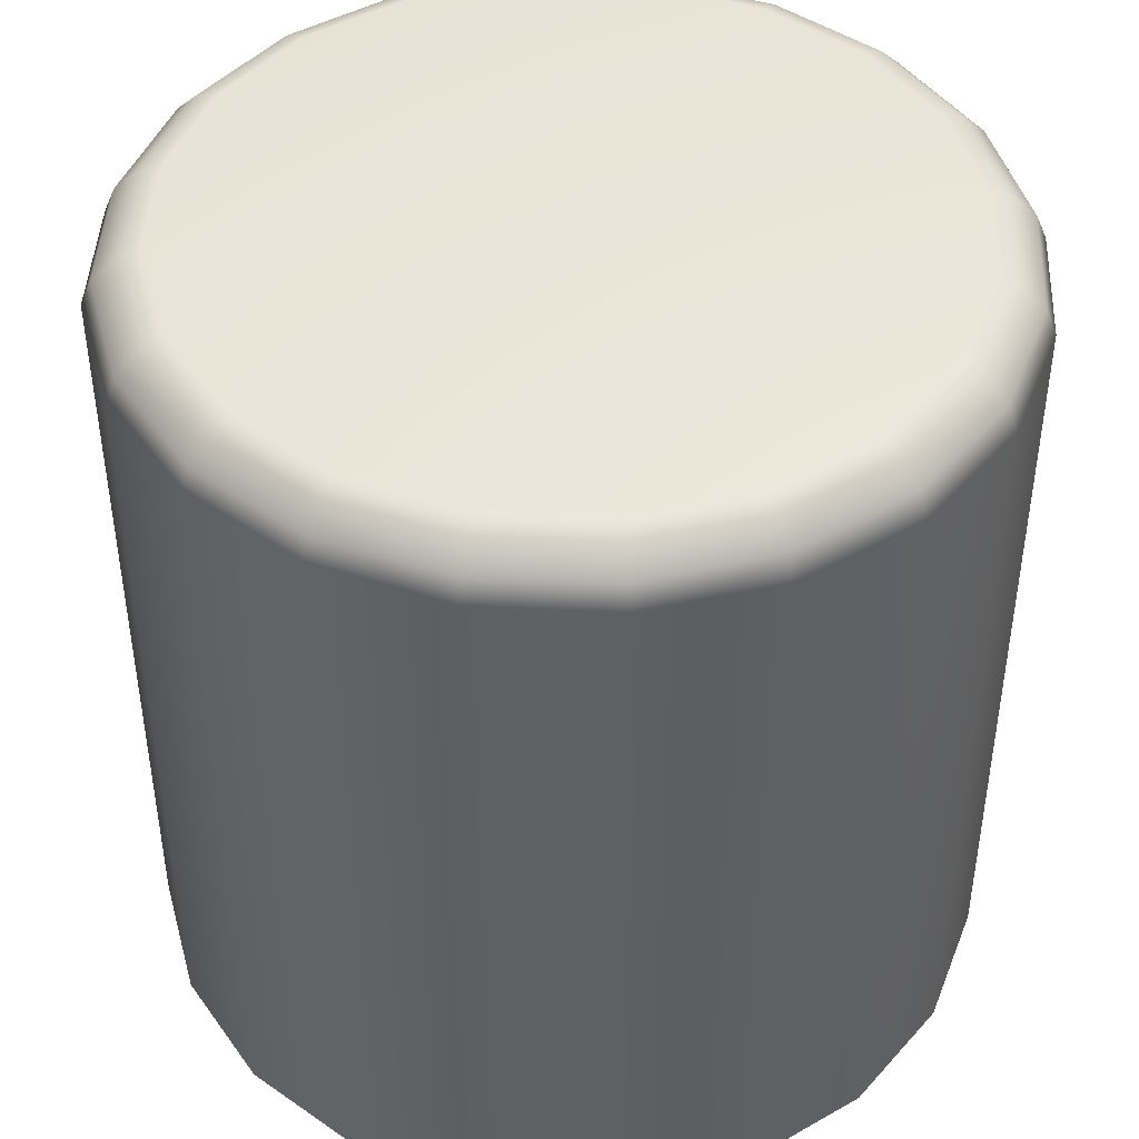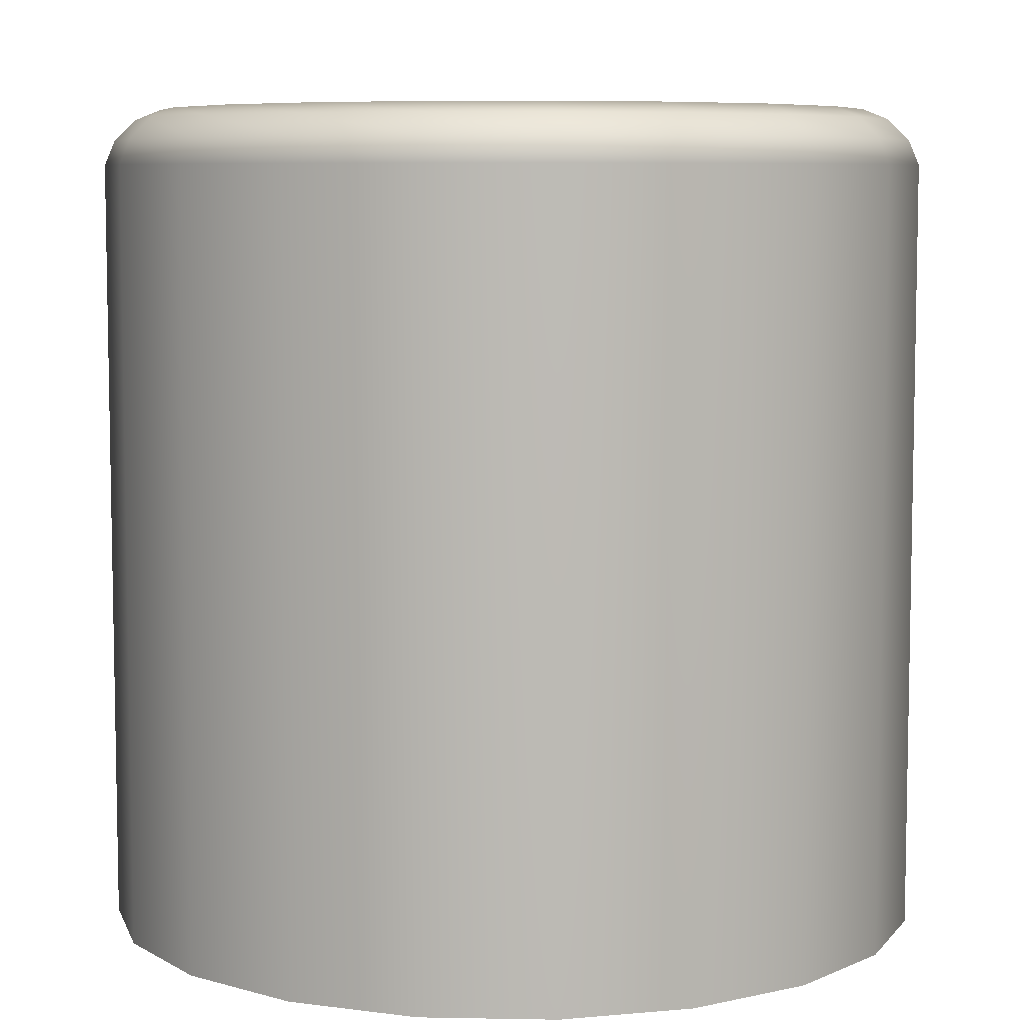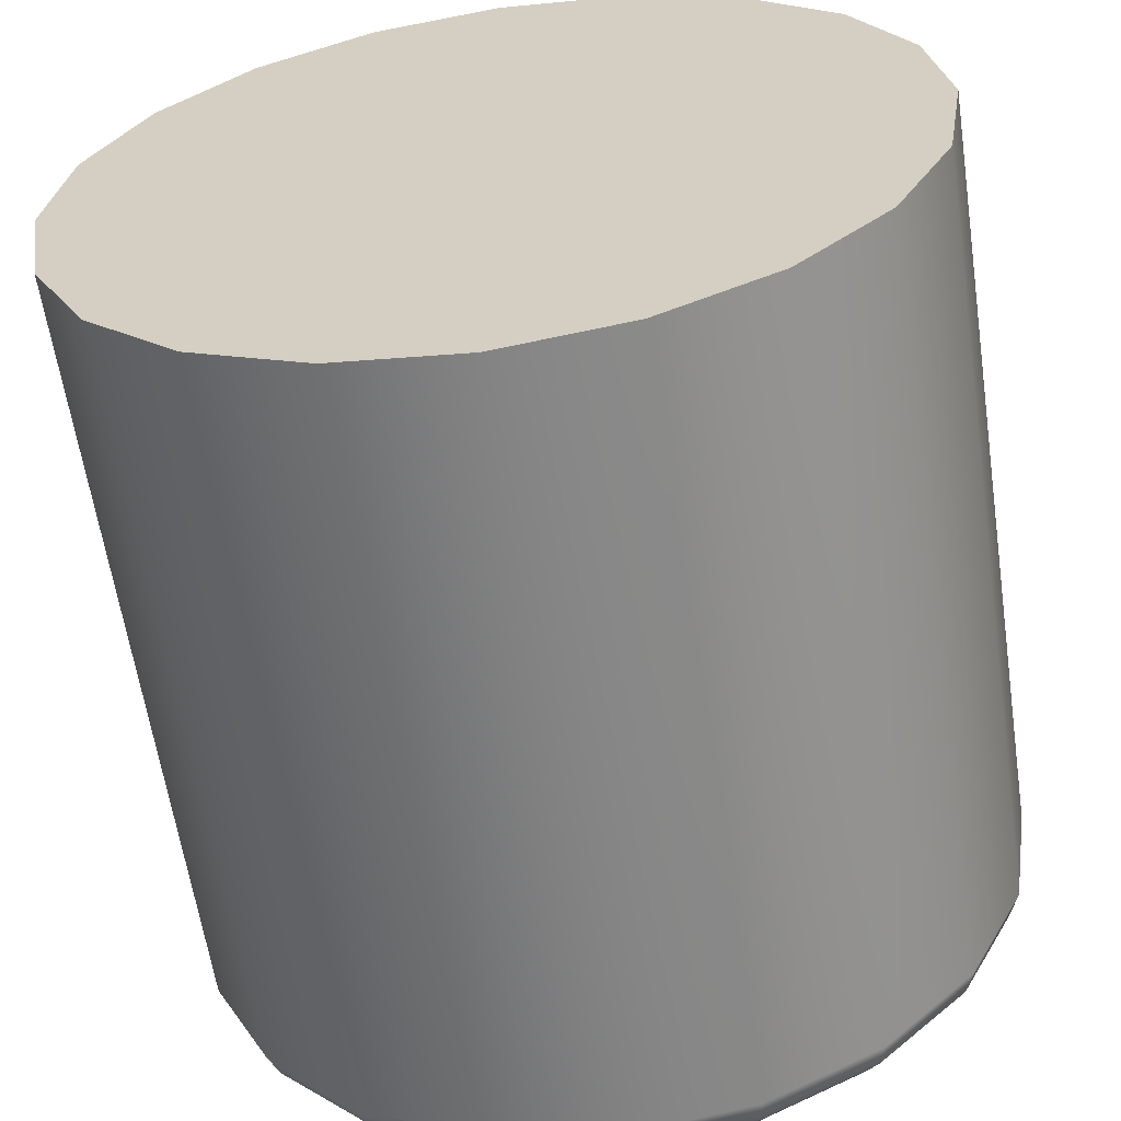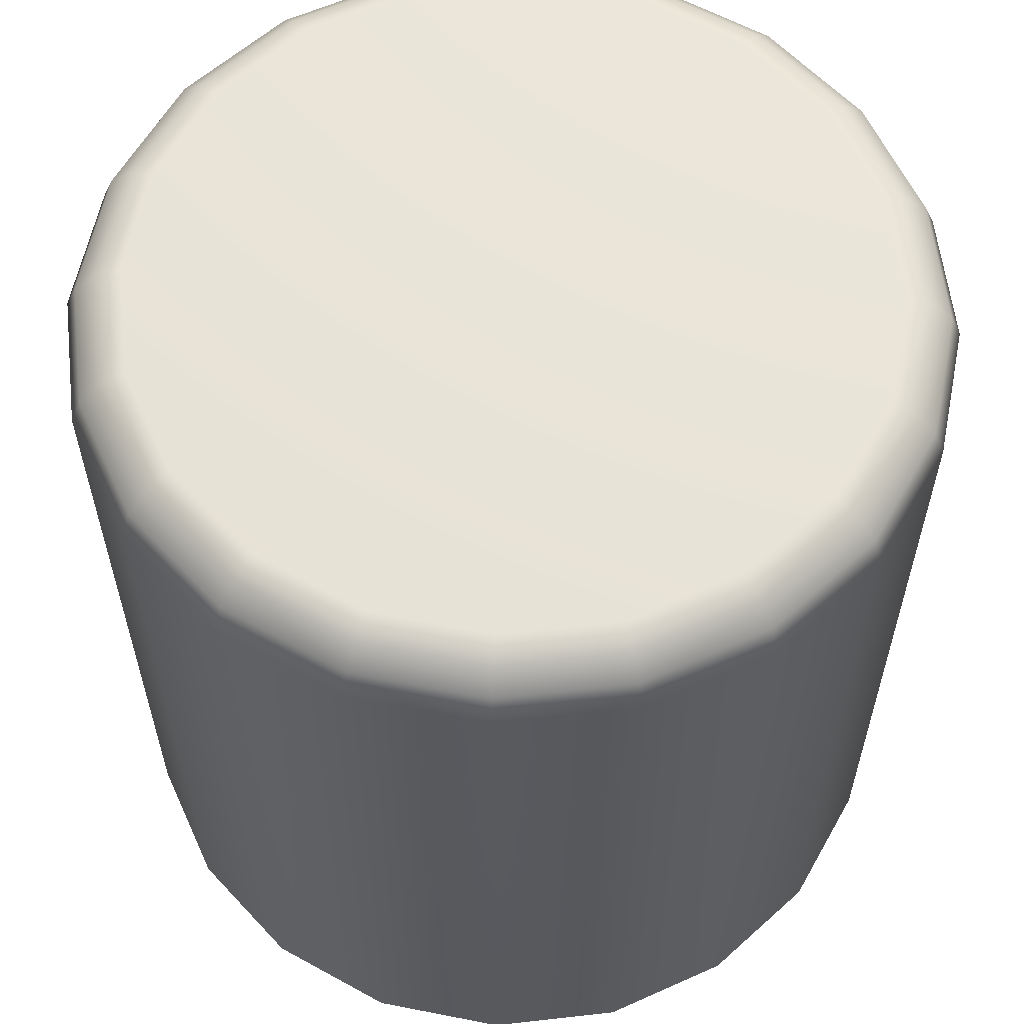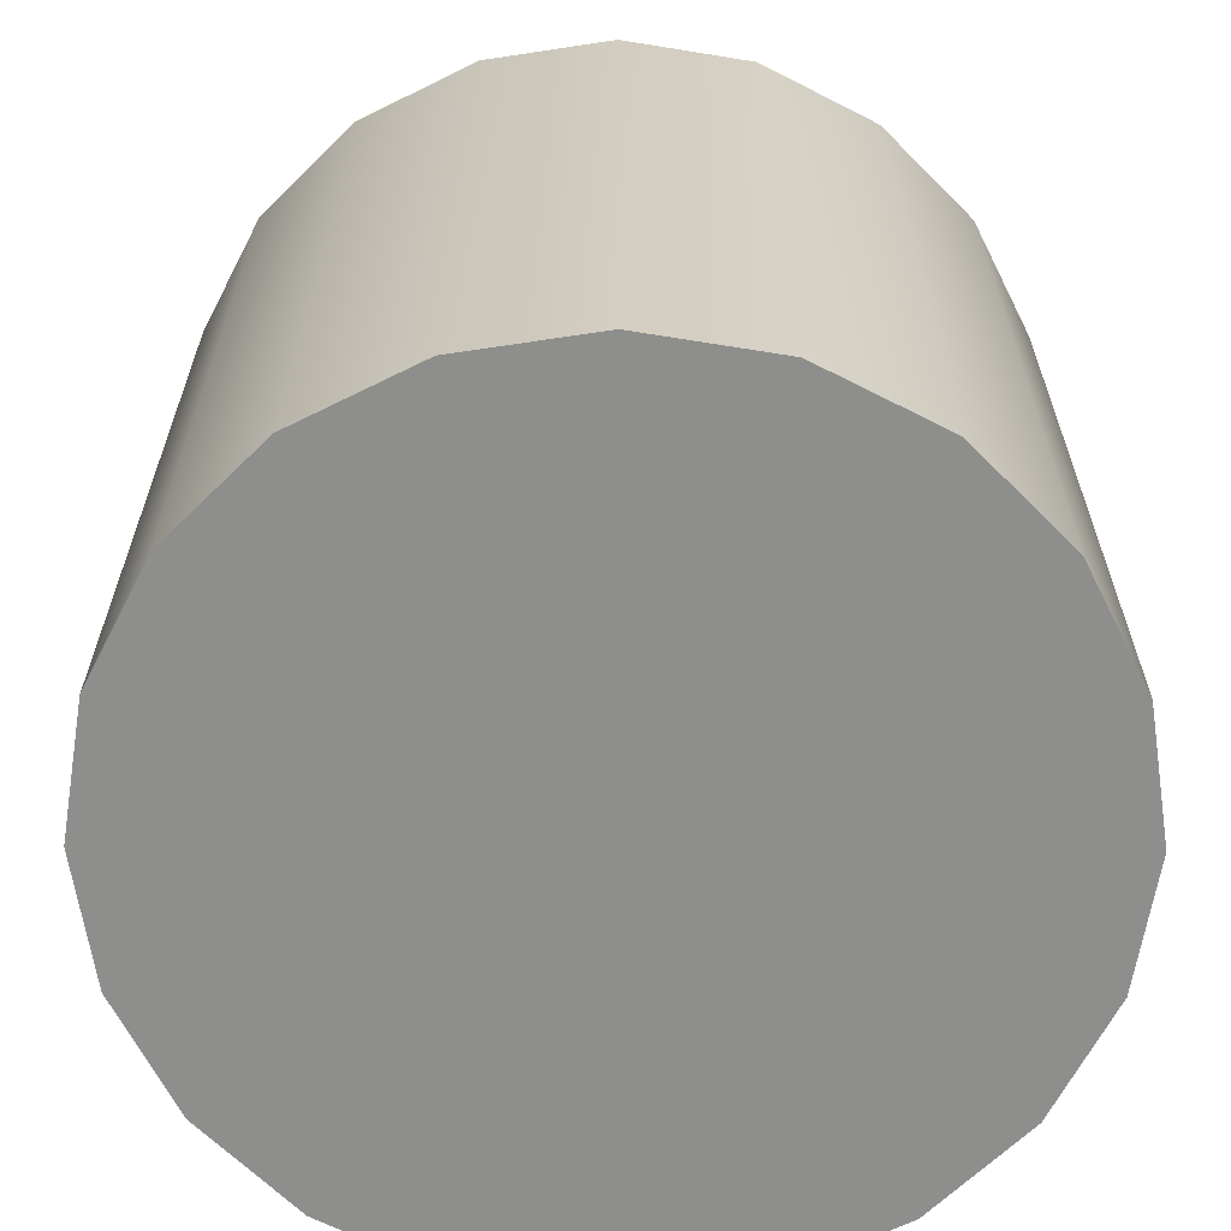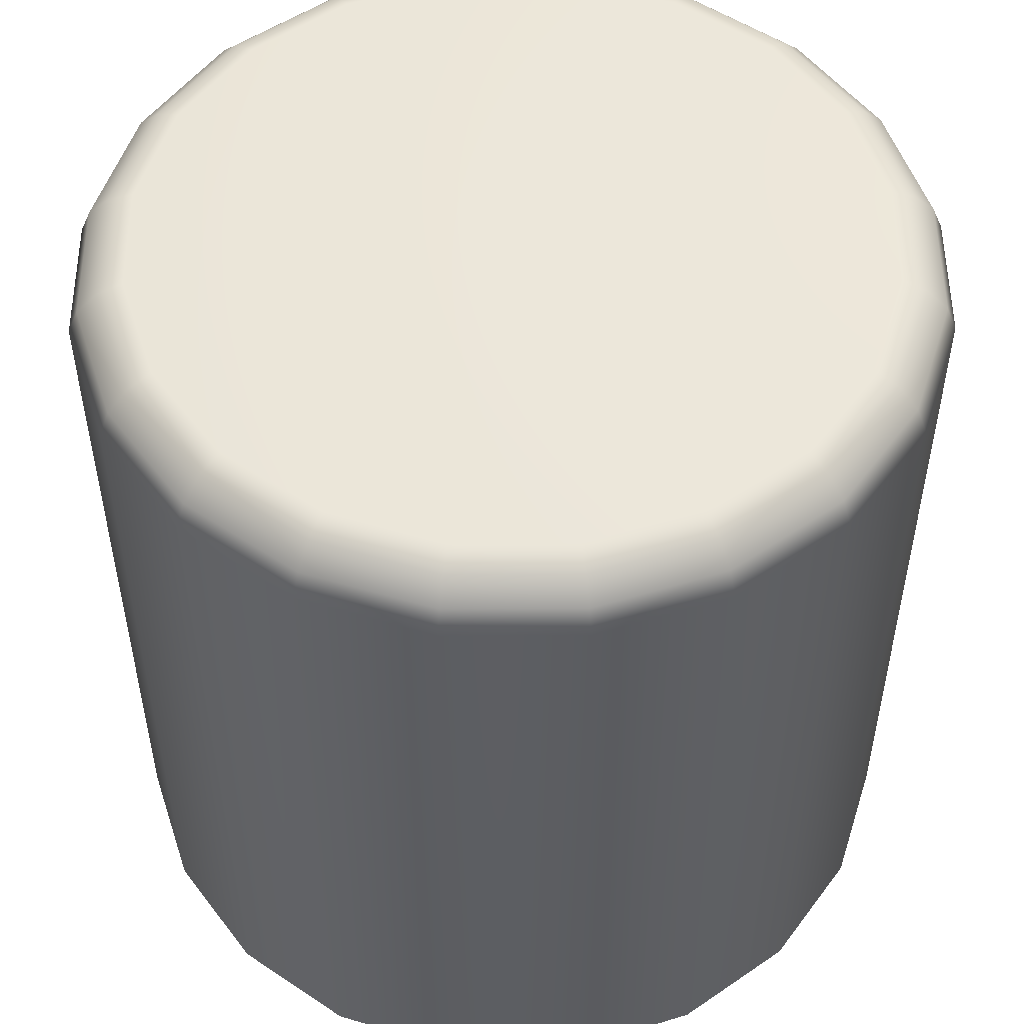
<metadata>
{"format":"obj","ext":"obj","renderer":"f3d","projection":"perspective","resolution":1024,"background":"white","views":[{"elev":44.8,"azim":29.7,"up":"+Y"},{"elev":7.1,"azim":-95.9,"up":"+Y"},{"elev":-61.1,"azim":8.5,"up":"+Z"},{"elev":60.0,"azim":-159.6,"up":"+Y"},{"elev":-64.9,"azim":-18.3,"up":"+Y"},{"elev":52.3,"azim":-27.3,"up":"+Y"}]}
</metadata>
<code>
g default
v 0.9511 -1 -0.309
v 0.809 -1 -0.5878
v 0.5878 -1 -0.809
v 0.309 -1 -0.9511
v 0 -1 -1
v -0.309 -1 -0.9511
v -0.5878 -1 -0.809
v -0.809 -1 -0.5878
v -0.9511 -1 -0.309
v -1 -1 0
v -0.9511 -1 0.309
v -0.809 -1 0.5878
v -0.5878 -1 0.809
v -0.309 -1 0.9511
v -0 -1 1
v 0.309 -1 0.9511
v 0.5878 -1 0.809
v 0.809 -1 0.5878
v 0.9511 -1 0.309
v 1 -1 0
v 0 -1 0
v 0 1 0
v 0.8797 0.9753 -0.2858
v 0.8223 1 -0.2672
v 0.925 0.9753 -0
v 0.8647 1 -0
v 0.9273 0.9259 -0.3013
v 0.9511 0.8663 -0.309
v 0.975 0.9259 -0
v 1 0.8663 0
v 0.7888 0.9259 -0.5731
v 0.809 0.8663 -0.5878
v 0.7483 0.9753 -0.5437
v 0.6995 1 -0.5082
v 0.5731 0.9259 -0.7888
v 0.5878 0.8663 -0.809
v 0.5437 0.9753 -0.7483
v 0.5082 1 -0.6995
v 0.3013 0.9259 -0.9273
v 0.309 0.8663 -0.9511
v 0.2858 0.9753 -0.8797
v 0.2672 1 -0.8223
v 0 0.9259 -0.975
v 0 0.8663 -1
v 0 0.9753 -0.925
v 0 1 -0.8647
v -0.3013 0.9259 -0.9273
v -0.309 0.8663 -0.9511
v -0.2858 0.9753 -0.8797
v -0.2672 1 -0.8223
v -0.5731 0.9259 -0.7888
v -0.5878 0.8663 -0.809
v -0.5437 0.9753 -0.7483
v -0.5082 1 -0.6995
v -0.7888 0.9259 -0.5731
v -0.809 0.8663 -0.5878
v -0.7483 0.9753 -0.5437
v -0.6995 1 -0.5082
v -0.9273 0.9259 -0.3013
v -0.9511 0.8663 -0.309
v -0.8797 0.9753 -0.2858
v -0.8223 1 -0.2672
v -0.975 0.9259 0
v -1 0.8663 0
v -0.925 0.9753 0
v -0.8647 1 0
v -0.9273 0.9259 0.3013
v -0.9511 0.8663 0.309
v -0.8797 0.9753 0.2858
v -0.8223 1 0.2672
v -0.7888 0.9259 0.5731
v -0.809 0.8663 0.5878
v -0.7483 0.9753 0.5437
v -0.6995 1 0.5082
v -0.5731 0.9259 0.7888
v -0.5878 0.8663 0.809
v -0.5437 0.9753 0.7483
v -0.5082 1 0.6995
v -0.3013 0.9259 0.9273
v -0.309 0.8663 0.9511
v -0.2858 0.9753 0.8797
v -0.2672 1 0.8223
v -0 0.9259 0.975
v -0 0.8663 1
v -0 0.9753 0.925
v -0 1 0.8647
v 0.3013 0.9259 0.9273
v 0.309 0.8663 0.9511
v 0.2858 0.9753 0.8797
v 0.2672 1 0.8223
v 0.5731 0.9259 0.7888
v 0.5878 0.8663 0.809
v 0.5437 0.9753 0.7483
v 0.5082 1 0.6995
v 0.7888 0.9259 0.5731
v 0.809 0.8663 0.5878
v 0.7483 0.9753 0.5437
v 0.6995 1 0.5082
v 0.9273 0.9259 0.3013
v 0.9511 0.8663 0.309
v 0.8797 0.9753 0.2858
v 0.8223 1 0.2672
g pCylinder3
f 2 1 21
f 3 2 21
f 4 3 21
f 5 4 21
f 6 5 21
f 7 6 21
f 8 7 21
f 9 8 21
f 10 9 21
f 11 10 21
f 12 11 21
f 13 12 21
f 14 13 21
f 15 14 21
f 16 15 21
f 17 16 21
f 18 17 21
f 19 18 21
f 20 19 21
f 1 20 21
f 23 24 26 25
f 24 23 33 34
f 25 26 102 101
f 27 28 32 31
f 28 27 29 30
f 30 29 99 100
f 31 32 36 35
f 34 33 37 38
f 35 36 40 39
f 38 37 41 42
f 39 40 44 43
f 42 41 45 46
f 43 44 48 47
f 46 45 49 50
f 47 48 52 51
f 50 49 53 54
f 51 52 56 55
f 54 53 57 58
f 55 56 60 59
f 58 57 61 62
f 59 60 64 63
f 62 61 65 66
f 63 64 68 67
f 66 65 69 70
f 67 68 72 71
f 70 69 73 74
f 71 72 76 75
f 74 73 77 78
f 75 76 80 79
f 78 77 81 82
f 79 80 84 83
f 82 81 85 86
f 83 84 88 87
f 86 85 89 90
f 87 88 92 91
f 90 89 93 94
f 91 92 96 95
f 94 93 97 98
f 95 96 100 99
f 98 97 101 102
f 27 23 25 29
f 23 27 31 33
f 33 31 35 37
f 37 35 39 41
f 41 39 43 45
f 45 43 47 49
f 49 47 51 53
f 53 51 55 57
f 57 55 59 61
f 61 59 63 65
f 65 63 67 69
f 69 67 71 73
f 73 71 75 77
f 77 75 79 81
f 81 79 83 85
f 85 83 87 89
f 89 87 91 93
f 93 91 95 97
f 97 95 99 101
f 101 99 29 25
f 1 2 32 28
f 2 3 36 32
f 3 4 40 36
f 4 5 44 40
f 5 6 48 44
f 6 7 52 48
f 7 8 56 52
f 8 9 60 56
f 9 10 64 60
f 10 11 68 64
f 11 12 72 68
f 12 13 76 72
f 13 14 80 76
f 14 15 84 80
f 15 16 88 84
f 16 17 92 88
f 17 18 96 92
f 18 19 100 96
f 19 20 30 100
f 20 1 28 30
f 24 34 22
f 34 38 22
f 38 42 22
f 42 46 22
f 46 50 22
f 50 54 22
f 54 58 22
f 58 62 22
f 62 66 22
f 66 70 22
f 70 74 22
f 74 78 22
f 78 82 22
f 82 86 22
f 86 90 22
f 90 94 22
f 94 98 22
f 98 102 22
f 102 26 22
f 26 24 22

</code>
